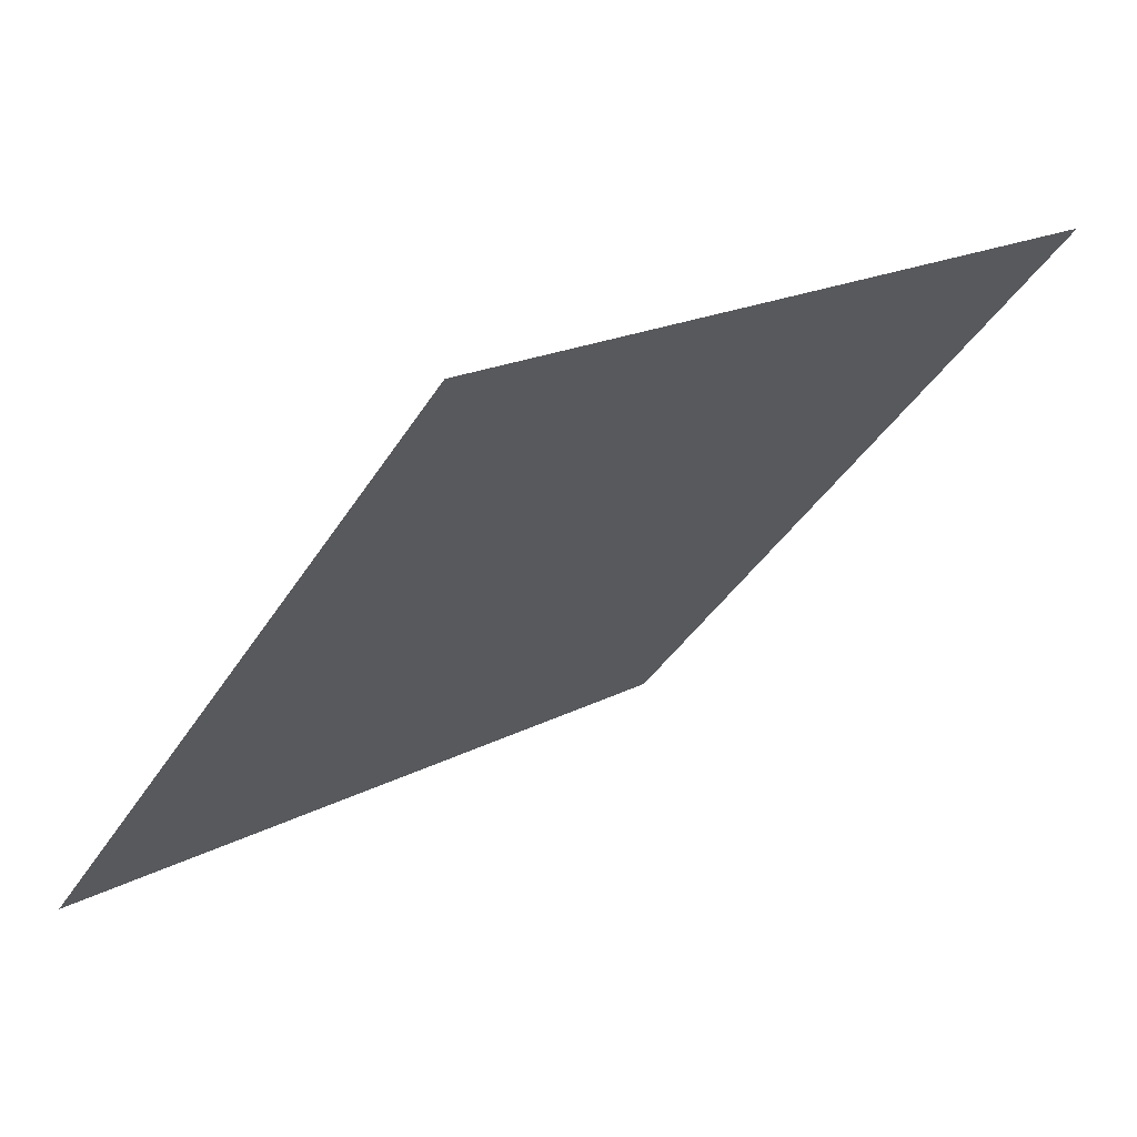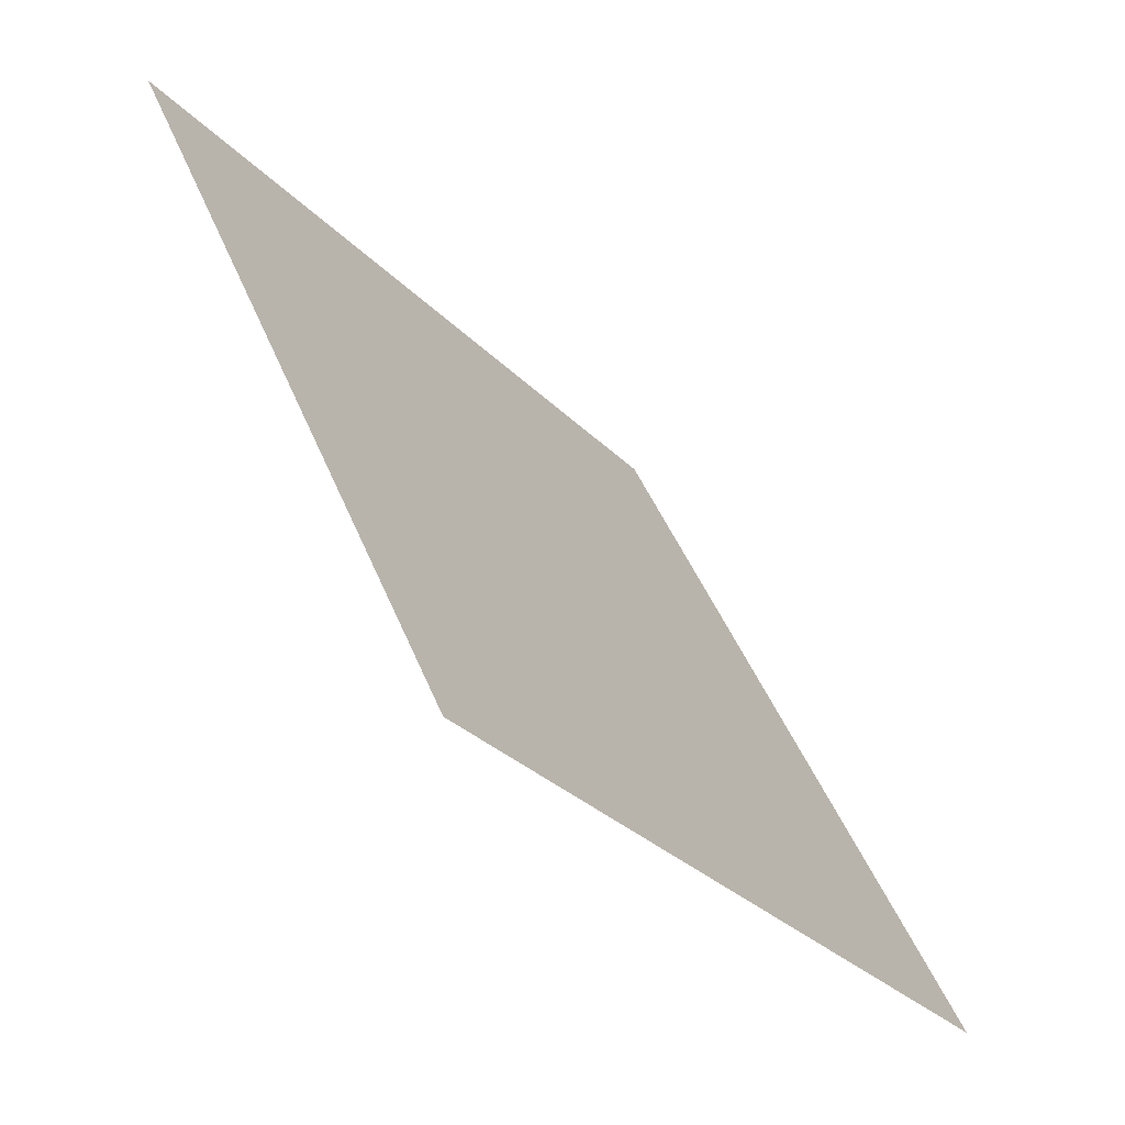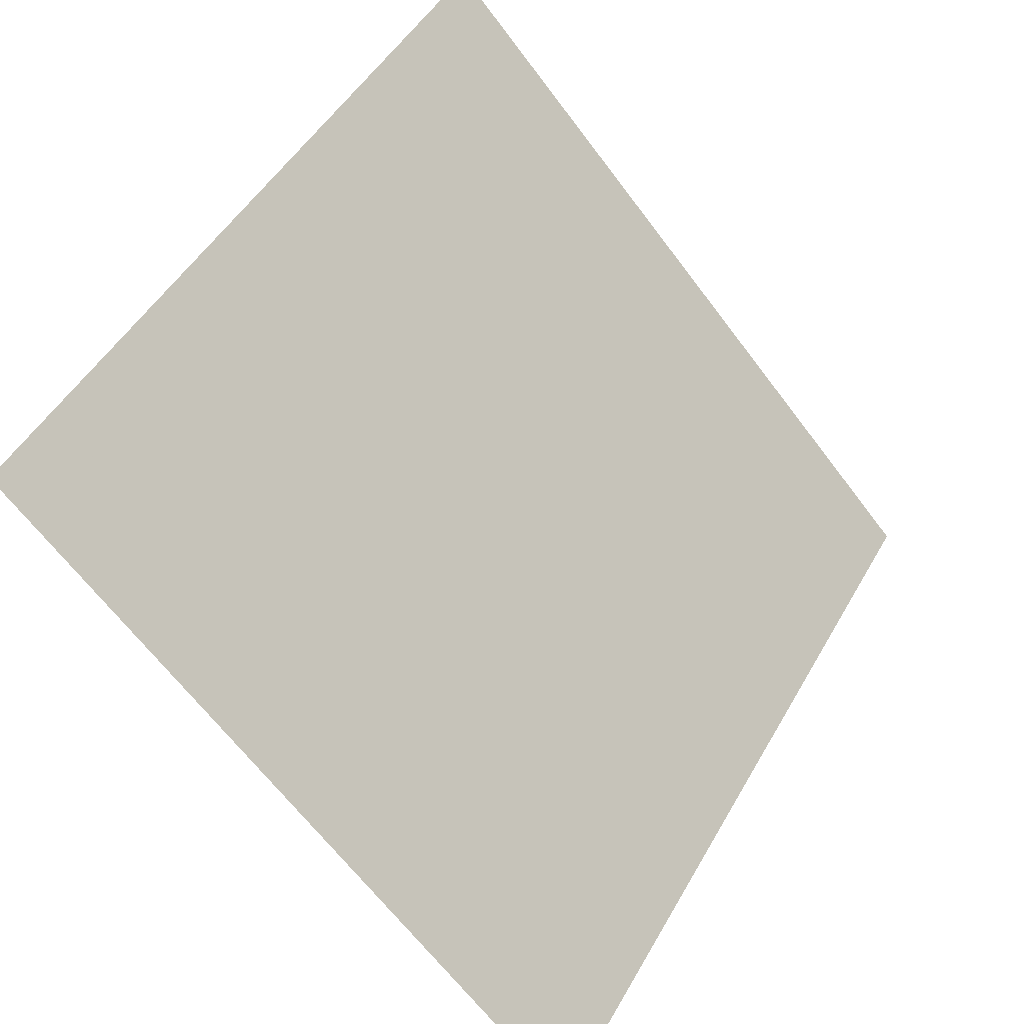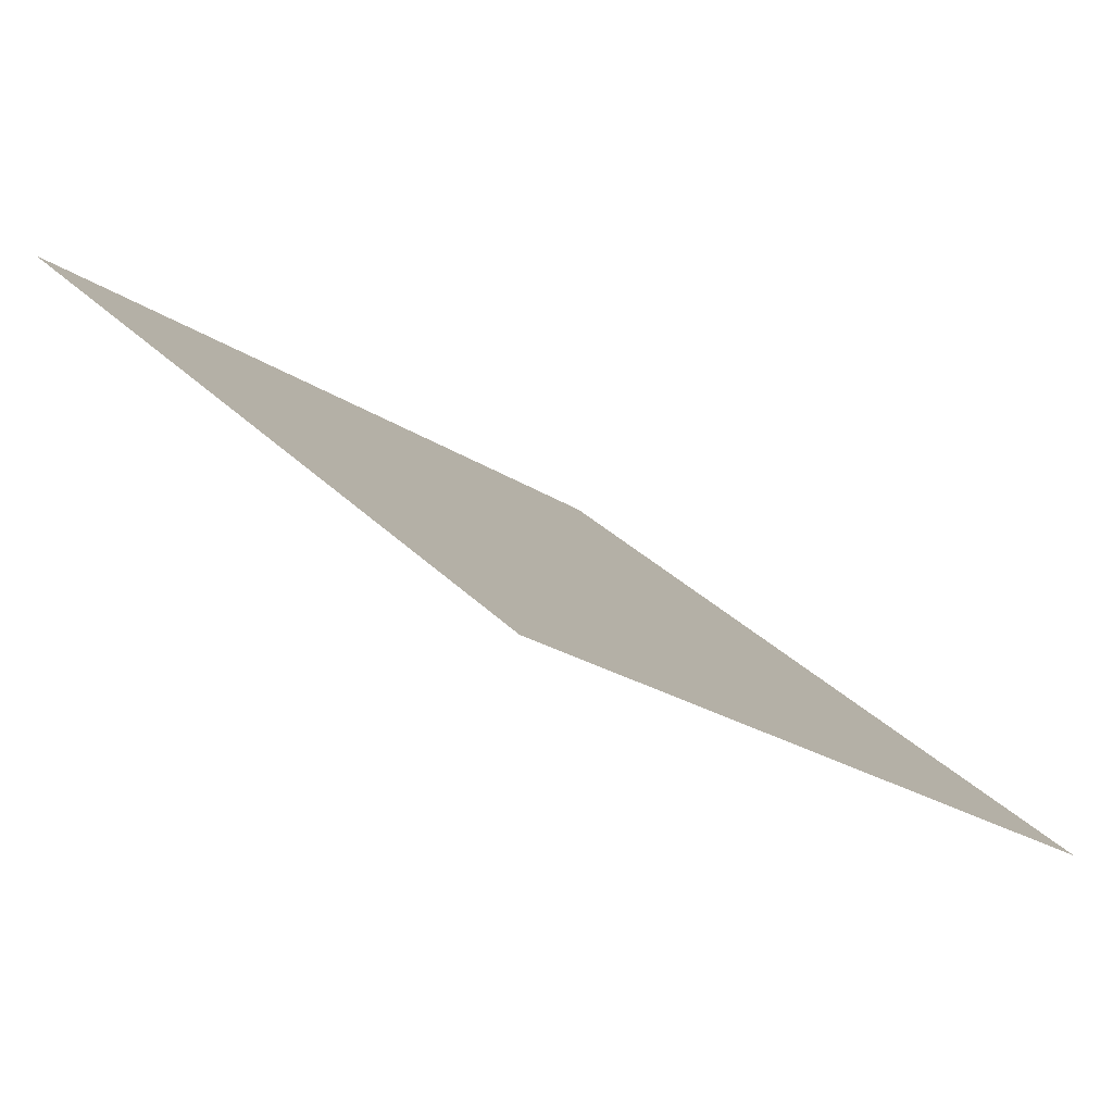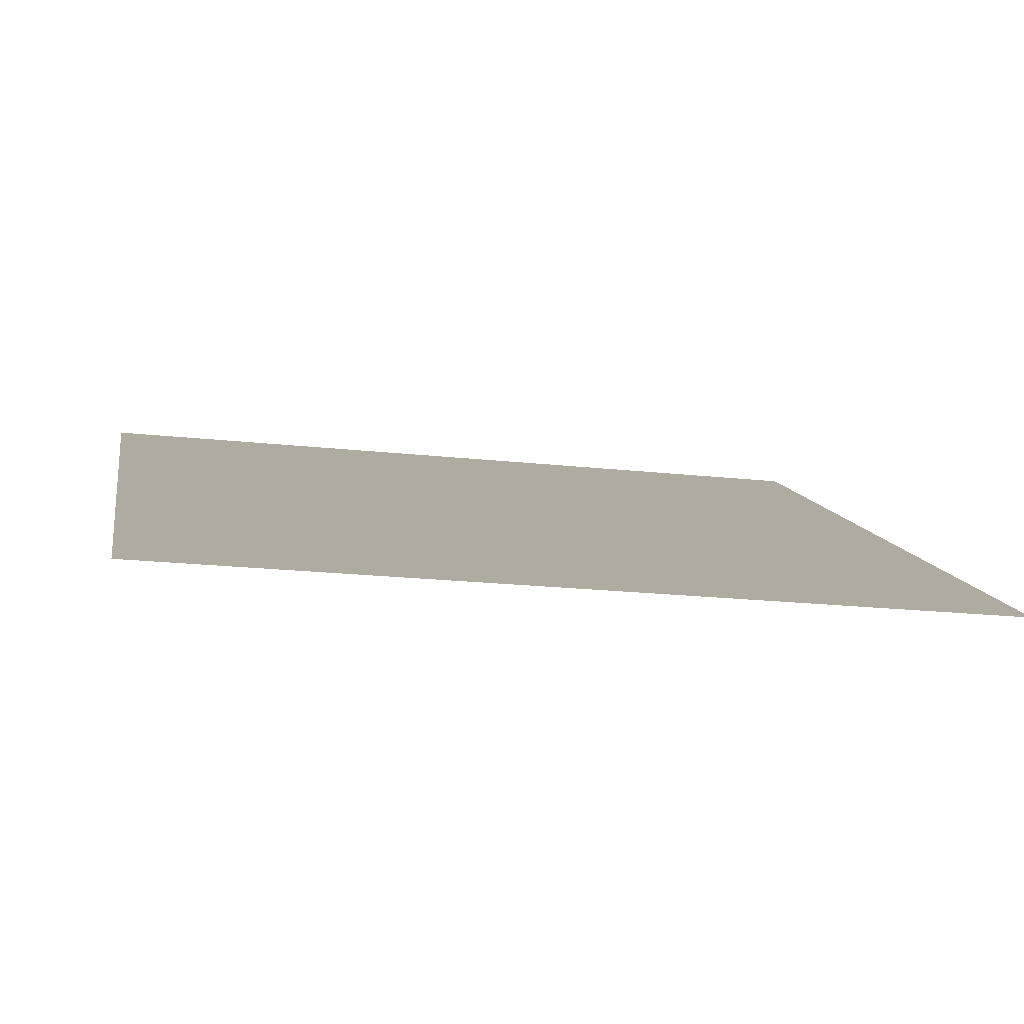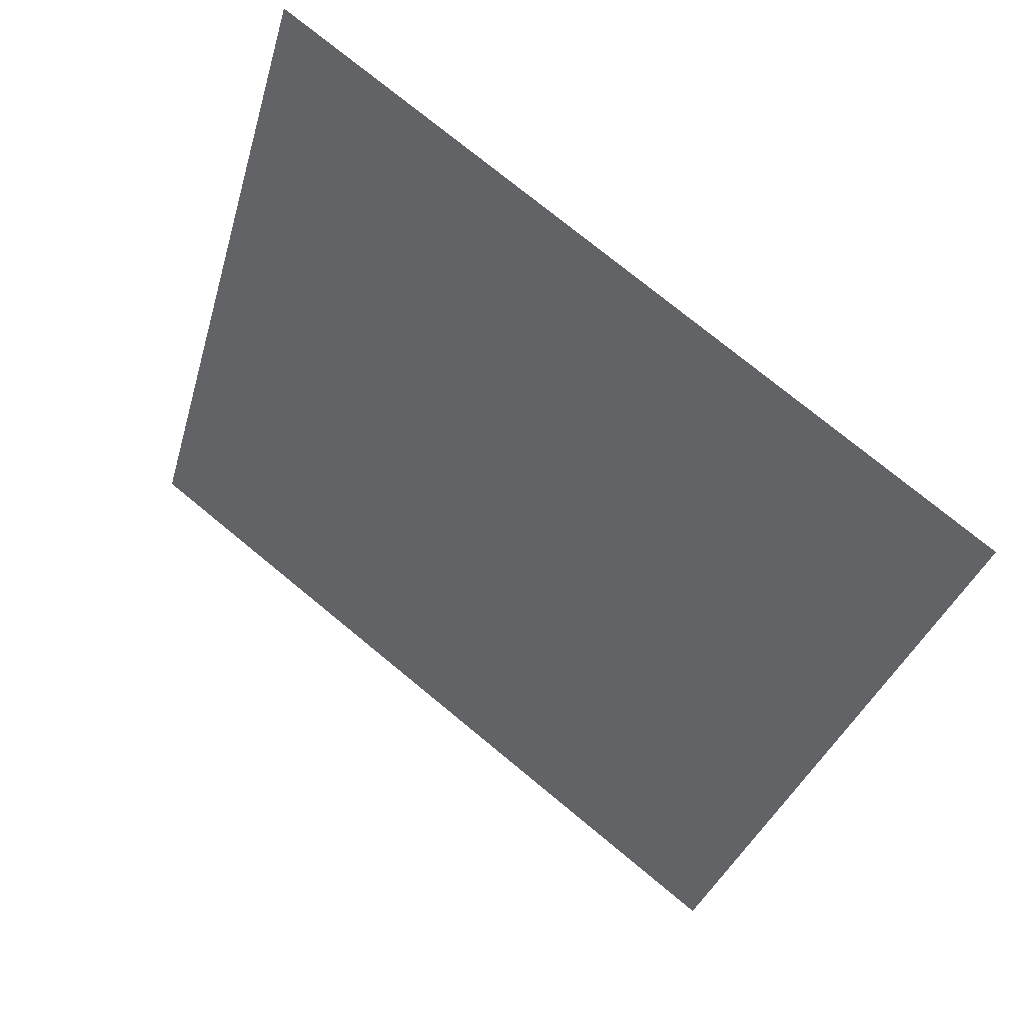
<metadata>
{"format":"obj","ext":"obj","renderer":"f3d","projection":"perspective","resolution":1024,"background":"white","views":[{"elev":-38.1,"azim":-118.2,"up":"+Y"},{"elev":46.0,"azim":-112.4,"up":"+Z"},{"elev":-66.1,"azim":125.6,"up":"+Z"},{"elev":29.7,"azim":55.0,"up":"+Y"},{"elev":-27.8,"azim":169.4,"up":"+Y"},{"elev":-34.6,"azim":75.8,"up":"+Y"}]}
</metadata>
<code>
v -0.05388 0.7361 0.4393
v -0.06044 0.7363 0.4394
v -0.06032 0.7402 0.4446
v -0.05376 0.7401 0.4445
f 4 3 2 1

</code>
